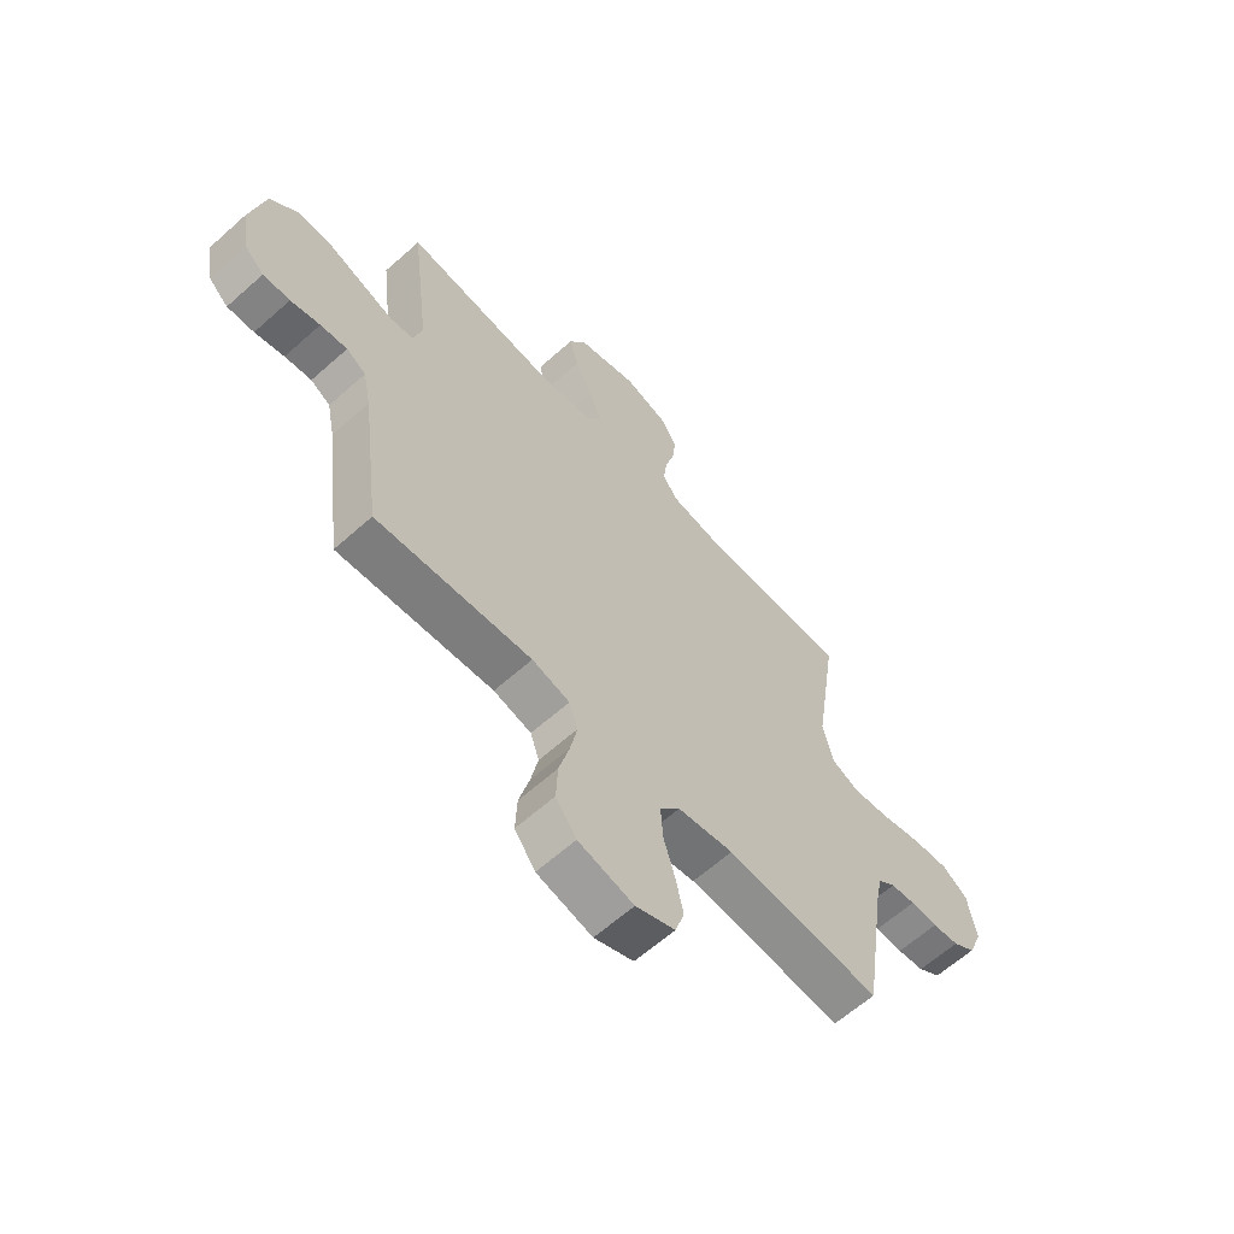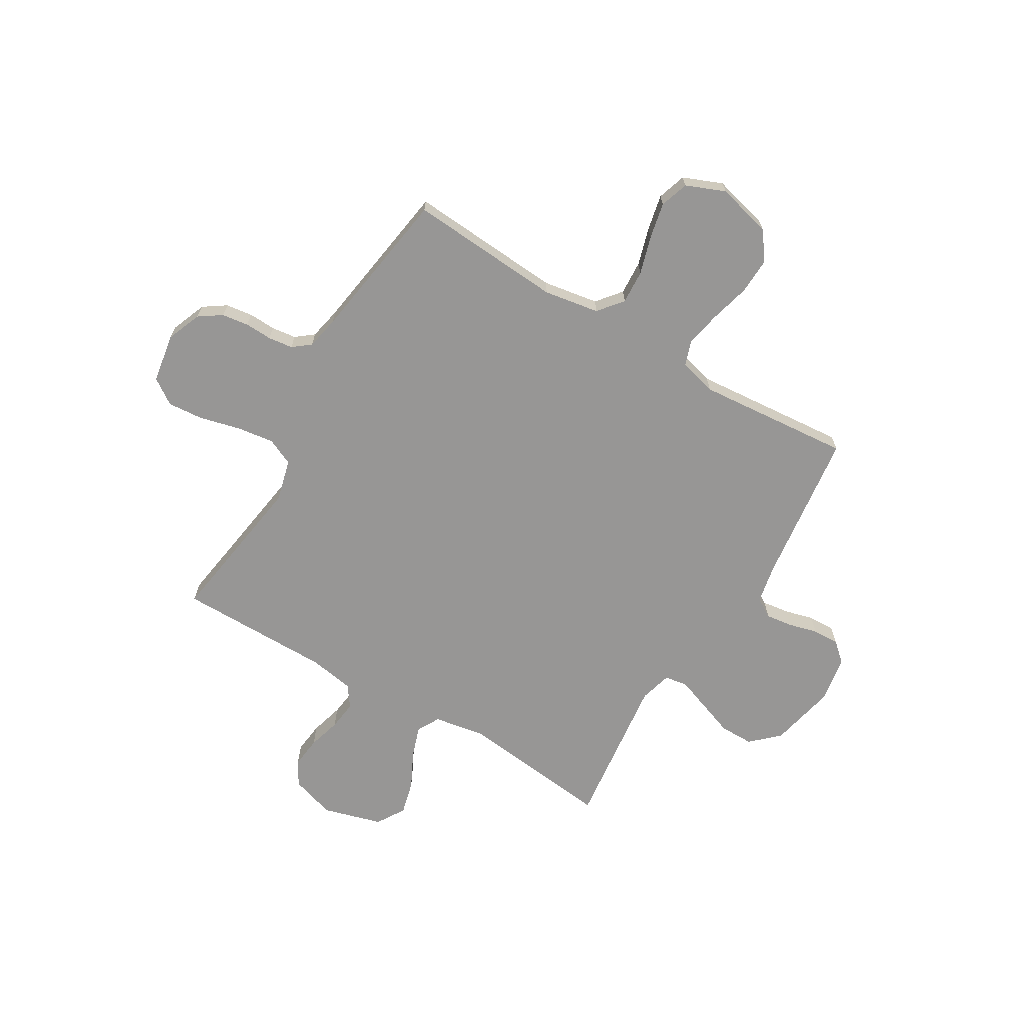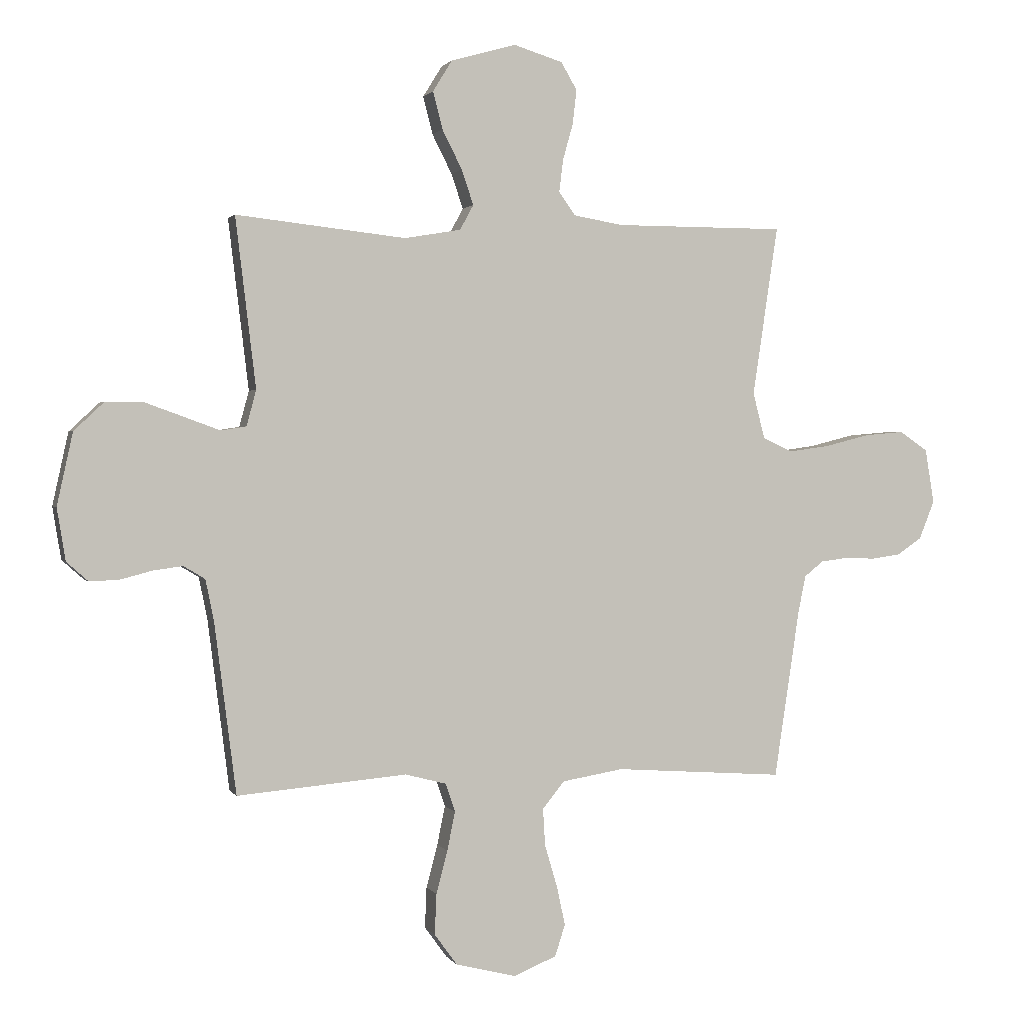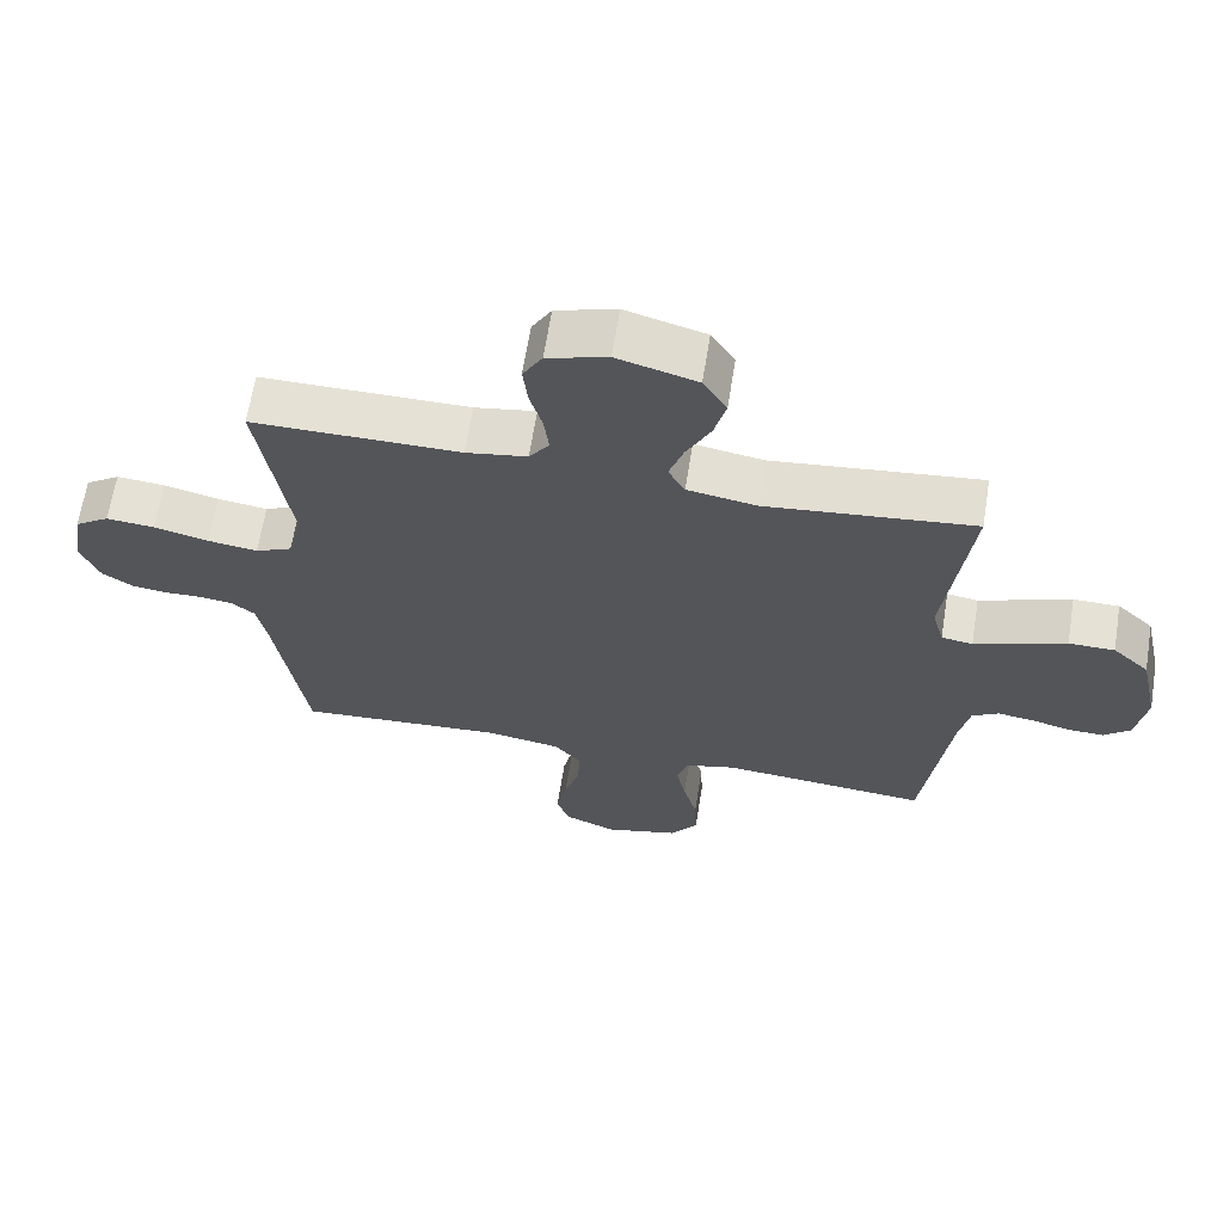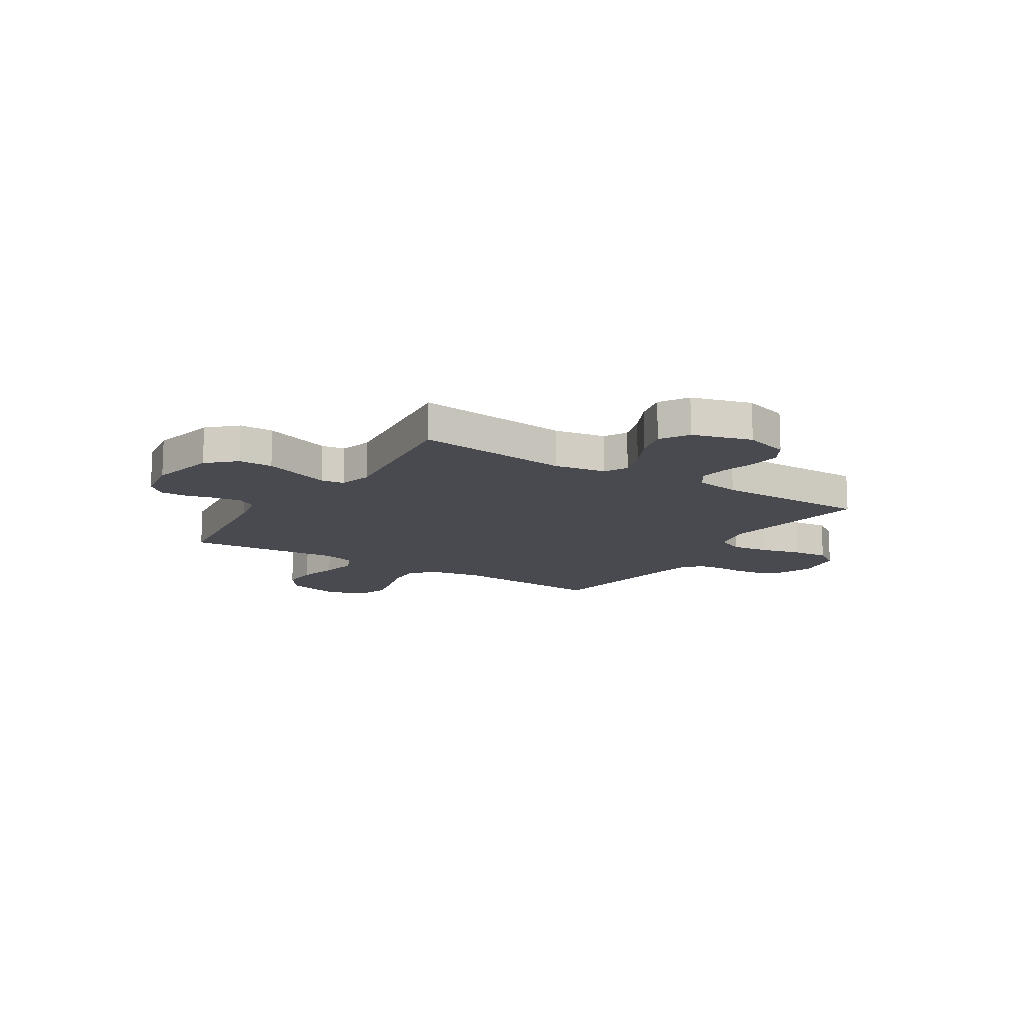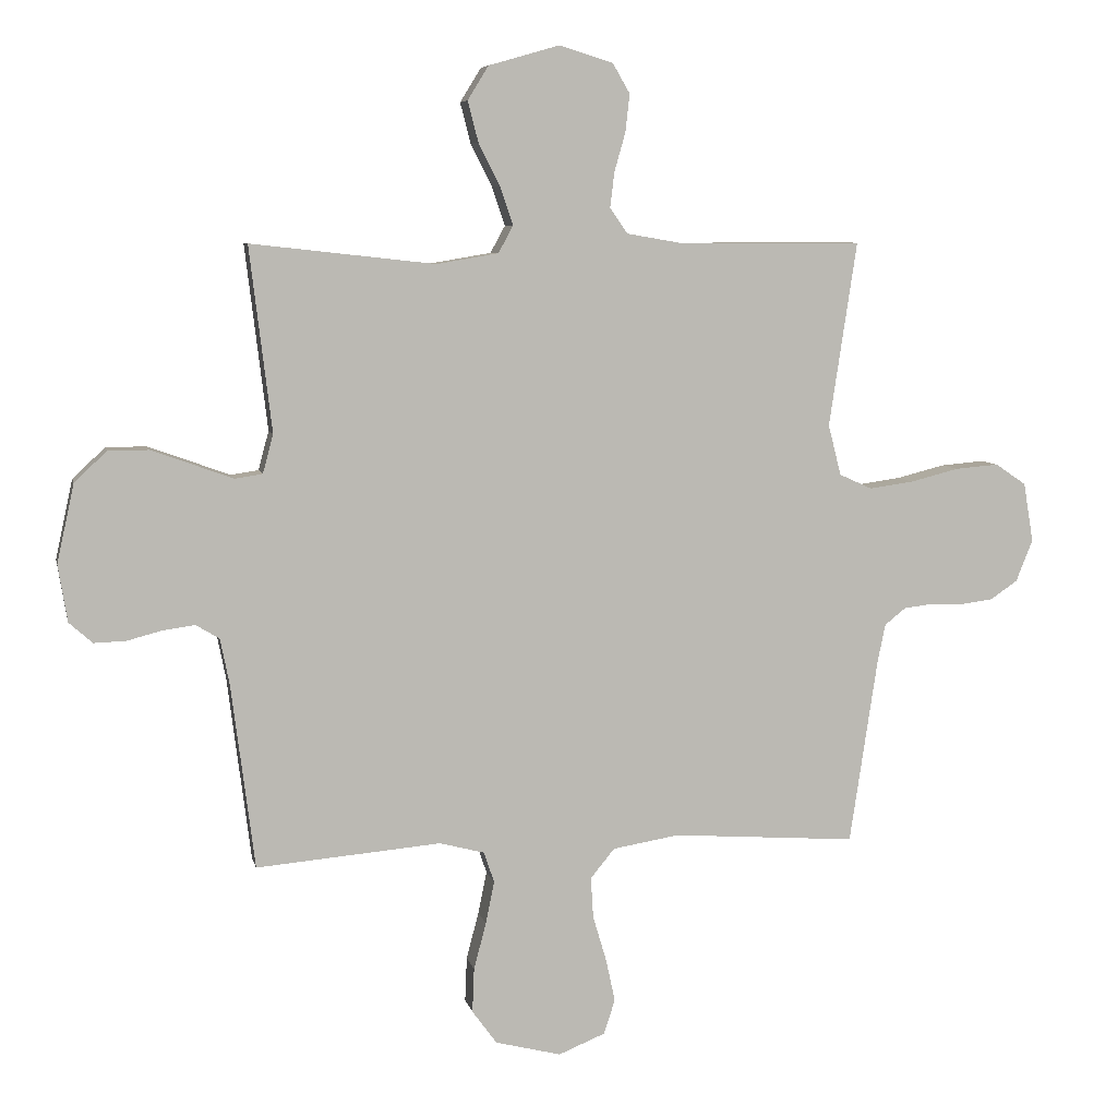
<metadata>
{"format":"obj","ext":"obj","renderer":"f3d","projection":"perspective","resolution":1024,"background":"white","views":[{"elev":-62.5,"azim":-47.8,"up":"+Z"},{"elev":-67.9,"azim":149.2,"up":"+Y"},{"elev":1.4,"azim":-16.4,"up":"+Z"},{"elev":65.1,"azim":-170.9,"up":"+Z"},{"elev":-13.6,"azim":-32.3,"up":"+Y"},{"elev":6.9,"azim":-11.9,"up":"+Z"}]}
</metadata>
<code>
v 0.5 0.07 0.5
v 0.455 0.07 0.2
v 0.476 0.07 0.118
v 0.529 0.07 0.094
v 0.601 0.07 0.104
v 0.68 0.07 0.124
v 0.75 0.07 0.13
v 0.8 0.07 0.096
v 0.816 0.07 0
v 0.789 0.07 -0.068
v 0.745 0.07 -0.098
v 0.693 0.07 -0.105
v 0.64 0.07 -0.103
v 0.592 0.07 -0.109
v 0.558 0.07 -0.136
v 0.545 0.07 -0.2
v 0.5 0.07 -0.5
v 0.2 0.07 -0.479
v 0.092 0.07 -0.497
v 0.053 0.07 -0.545
v 0.057 0.07 -0.611
v 0.079 0.07 -0.685
v 0.094 0.07 -0.755
v 0.076 0.07 -0.811
v 0 0.07 -0.842
v -0.107 0.07 -0.815
v -0.147 0.07 -0.76
v -0.144 0.07 -0.688
v -0.124 0.07 -0.612
v -0.11 0.07 -0.543
v -0.127 0.07 -0.493
v -0.2 0.07 -0.474
v -0.5 0.07 -0.5
v -0.538 0.07 -0.2
v -0.553 0.07 -0.125
v -0.591 0.07 -0.102
v -0.643 0.07 -0.109
v -0.7 0.07 -0.124
v -0.752 0.07 -0.126
v -0.79 0.07 -0.092
v -0.805 0.07 0
v -0.777 0.07 0.128
v -0.724 0.07 0.178
v -0.658 0.07 0.178
v -0.589 0.07 0.153
v -0.526 0.07 0.13
v -0.481 0.07 0.137
v -0.464 0.07 0.2
v -0.5 0.07 0.5
v -0.2 0.07 0.467
v -0.1 0.07 0.484
v -0.076 0.07 0.528
v -0.097 0.07 0.59
v -0.132 0.07 0.659
v -0.149 0.07 0.725
v -0.115 0.07 0.78
v 0 0.07 0.813
v 0.087 0.07 0.786
v 0.115 0.07 0.738
v 0.108 0.07 0.677
v 0.09 0.07 0.613
v 0.083 0.07 0.556
v 0.112 0.07 0.515
v 0.2 0.07 0.5
v 0.5 0 0.5
v 0.455 0 0.2
v 0.476 0 0.118
v 0.529 0 0.094
v 0.601 0 0.104
v 0.68 0 0.124
v 0.75 0 0.13
v 0.8 0 0.096
v 0.816 0 0
v 0.789 0 -0.068
v 0.745 0 -0.098
v 0.693 0 -0.105
v 0.64 0 -0.103
v 0.592 0 -0.109
v 0.558 0 -0.136
v 0.545 0 -0.2
v 0.5 0 -0.5
v 0.2 0 -0.479
v 0.092 0 -0.497
v 0.053 0 -0.545
v 0.057 0 -0.611
v 0.079 0 -0.685
v 0.094 0 -0.755
v 0.076 0 -0.811
v 0 0 -0.842
v -0.107 0 -0.815
v -0.147 0 -0.76
v -0.144 0 -0.688
v -0.124 0 -0.612
v -0.11 0 -0.543
v -0.127 0 -0.493
v -0.2 0 -0.474
v -0.5 0 -0.5
v -0.538 0 -0.2
v -0.553 0 -0.125
v -0.591 0 -0.102
v -0.643 0 -0.109
v -0.7 0 -0.124
v -0.752 0 -0.126
v -0.79 0 -0.092
v -0.805 0 0
v -0.777 0 0.128
v -0.724 0 0.178
v -0.658 0 0.178
v -0.589 0 0.153
v -0.526 0 0.13
v -0.481 0 0.137
v -0.464 0 0.2
v -0.5 0 0.5
v -0.2 0 0.467
v -0.1 0 0.484
v -0.076 0 0.528
v -0.097 0 0.59
v -0.132 0 0.659
v -0.149 0 0.725
v -0.115 0 0.78
v 0 0 0.813
v 0.087 0 0.786
v 0.115 0 0.738
v 0.108 0 0.677
v 0.09 0 0.613
v 0.083 0 0.556
v 0.112 0 0.515
v 0.2 0 0.5
f 58 59 60 61
f 58 61 62
f 57 58 62
f 56 57 62
f 53 54 55 56
f 52 53 56 62
f 51 52 62 63
f 48 49 50
f 47 48 50 51
f 43 44 45 46
f 41 42 43 46
f 41 46 47
f 40 41 47
f 37 38 39 40
f 36 37 40 47
f 35 36 47 51
f 32 33 34
f 31 32 34 35
f 26 27 28 29
f 26 29 30
f 25 26 30
f 24 25 30 31
f 21 22 23 24
f 16 17 18
f 15 16 18 19
f 14 15 19
f 10 11 12 13
f 10 13 14
f 9 10 14
f 8 9 14
f 5 6 7 8
f 4 5 8 14
f 3 4 14 19
f 64 1 2
f 31 35 51 63
f 21 24 31
f 20 21 31
f 20 31 63 64
f 19 20 64
f 2 3 19 64
f 125 124 123 122
f 126 125 122
f 126 122 121
f 126 121 120
f 120 119 118 117
f 126 120 117 116
f 127 126 116 115
f 114 113 112
f 115 114 112 111
f 110 109 108 107
f 110 107 106 105
f 111 110 105
f 111 105 104
f 104 103 102 101
f 111 104 101 100
f 115 111 100 99
f 98 97 96
f 99 98 96 95
f 93 92 91 90
f 94 93 90
f 94 90 89
f 95 94 89 88
f 88 87 86 85
f 82 81 80
f 83 82 80 79
f 83 79 78
f 77 76 75 74
f 78 77 74
f 78 74 73
f 78 73 72
f 72 71 70 69
f 78 72 69 68
f 83 78 68 67
f 66 65 128
f 127 115 99 95
f 95 88 85
f 95 85 84
f 128 127 95 84
f 128 84 83
f 128 83 67 66
f 1 65 66 2
f 2 66 67 3
f 3 67 68 4
f 4 68 69 5
f 5 69 70 6
f 6 70 71 7
f 7 71 72 8
f 8 72 73 9
f 9 73 74 10
f 10 74 75 11
f 11 75 76 12
f 12 76 77 13
f 13 77 78 14
f 14 78 79 15
f 15 79 80 16
f 16 80 81 17
f 17 81 82 18
f 18 82 83 19
f 19 83 84 20
f 20 84 85 21
f 21 85 86 22
f 22 86 87 23
f 23 87 88 24
f 24 88 89 25
f 25 89 90 26
f 26 90 91 27
f 27 91 92 28
f 28 92 93 29
f 29 93 94 30
f 30 94 95 31
f 31 95 96 32
f 32 96 97 33
f 33 97 98 34
f 34 98 99 35
f 35 99 100 36
f 36 100 101 37
f 37 101 102 38
f 38 102 103 39
f 39 103 104 40
f 40 104 105 41
f 41 105 106 42
f 42 106 107 43
f 43 107 108 44
f 44 108 109 45
f 45 109 110 46
f 46 110 111 47
f 47 111 112 48
f 48 112 113 49
f 49 113 114 50
f 50 114 115 51
f 51 115 116 52
f 52 116 117 53
f 53 117 118 54
f 54 118 119 55
f 55 119 120 56
f 56 120 121 57
f 57 121 122 58
f 58 122 123 59
f 59 123 124 60
f 60 124 125 61
f 61 125 126 62
f 62 126 127 63
f 63 127 128 64
f 64 128 65 1

</code>
